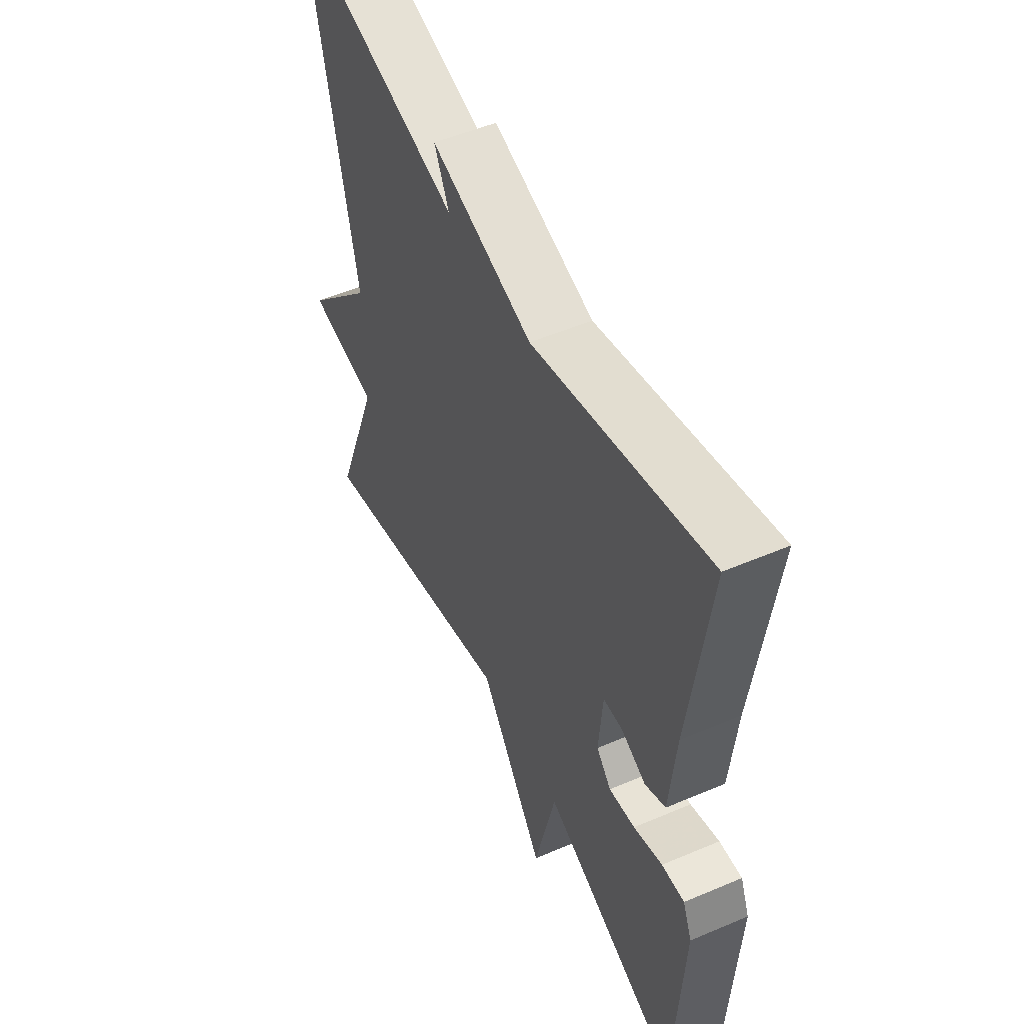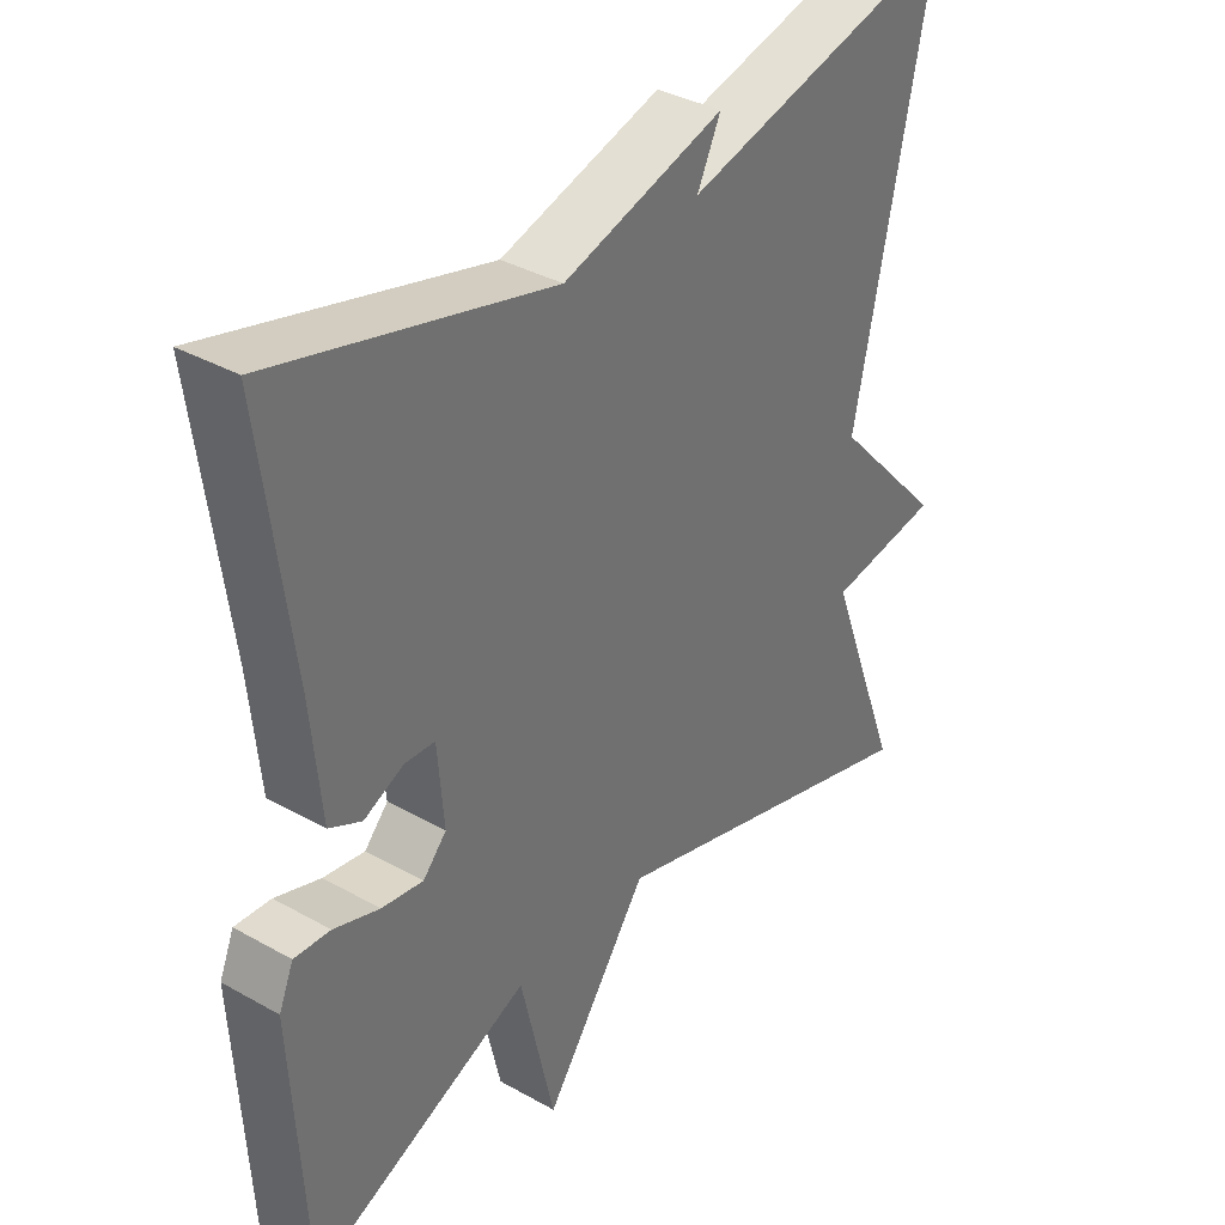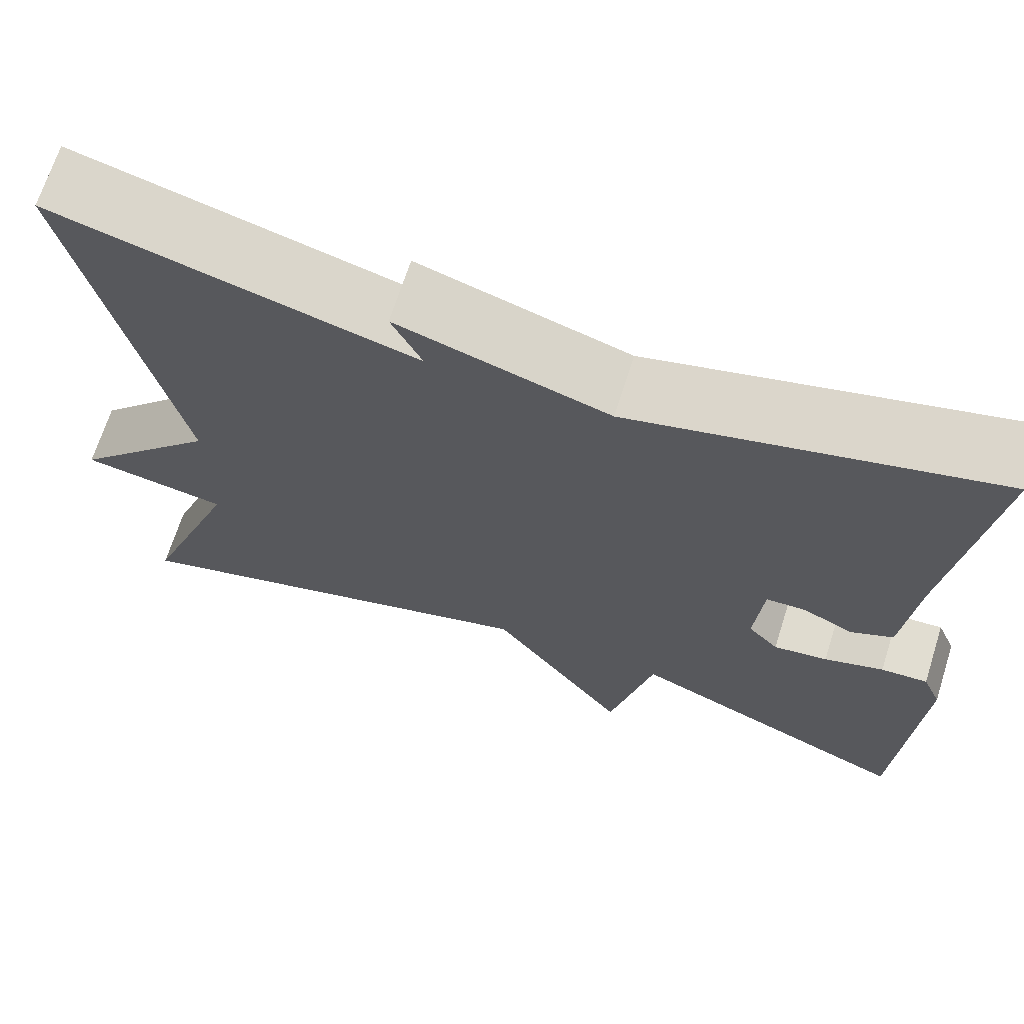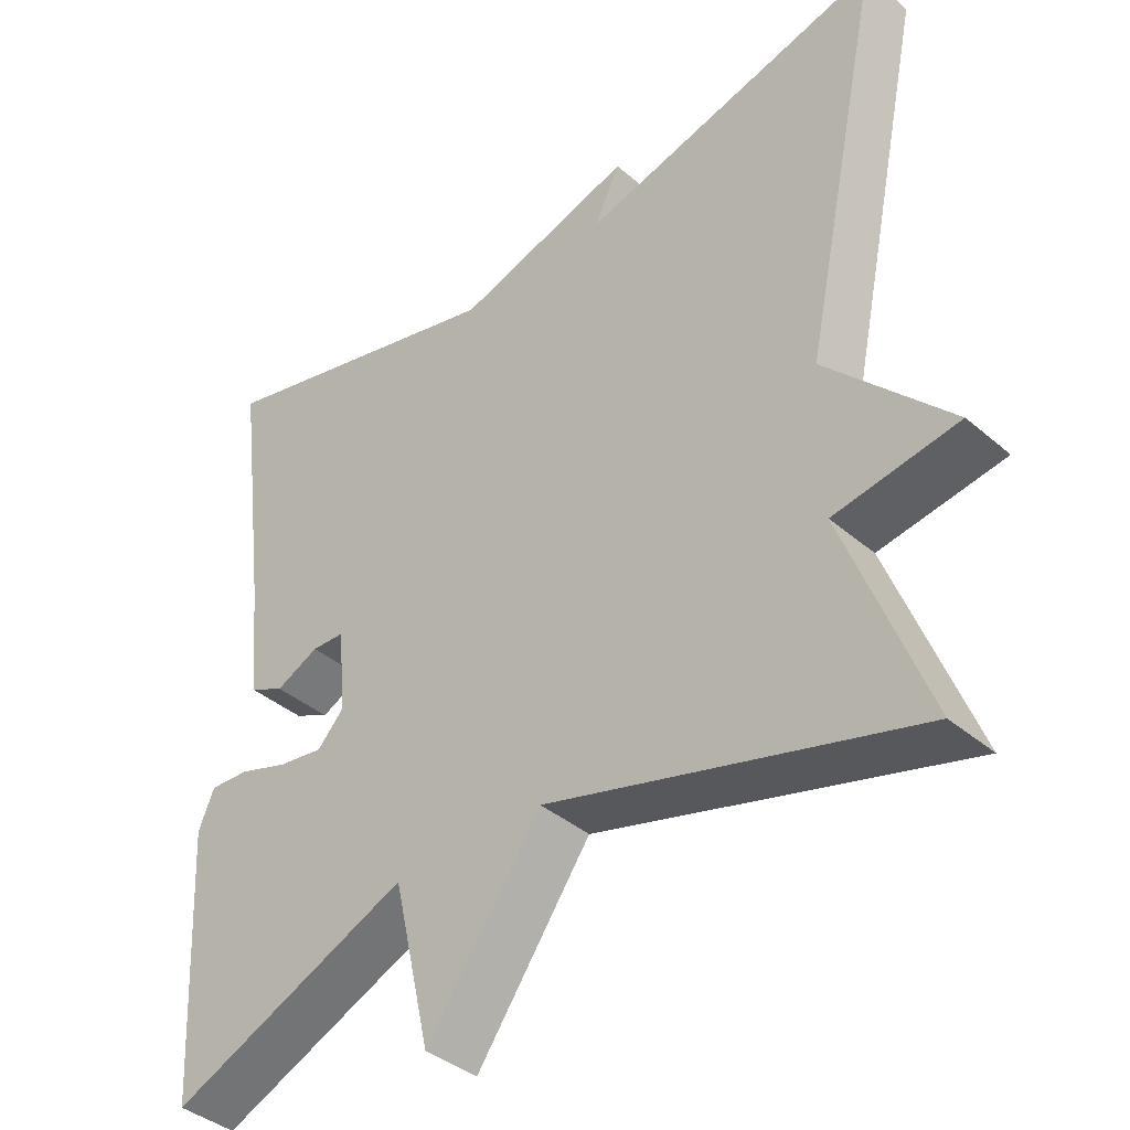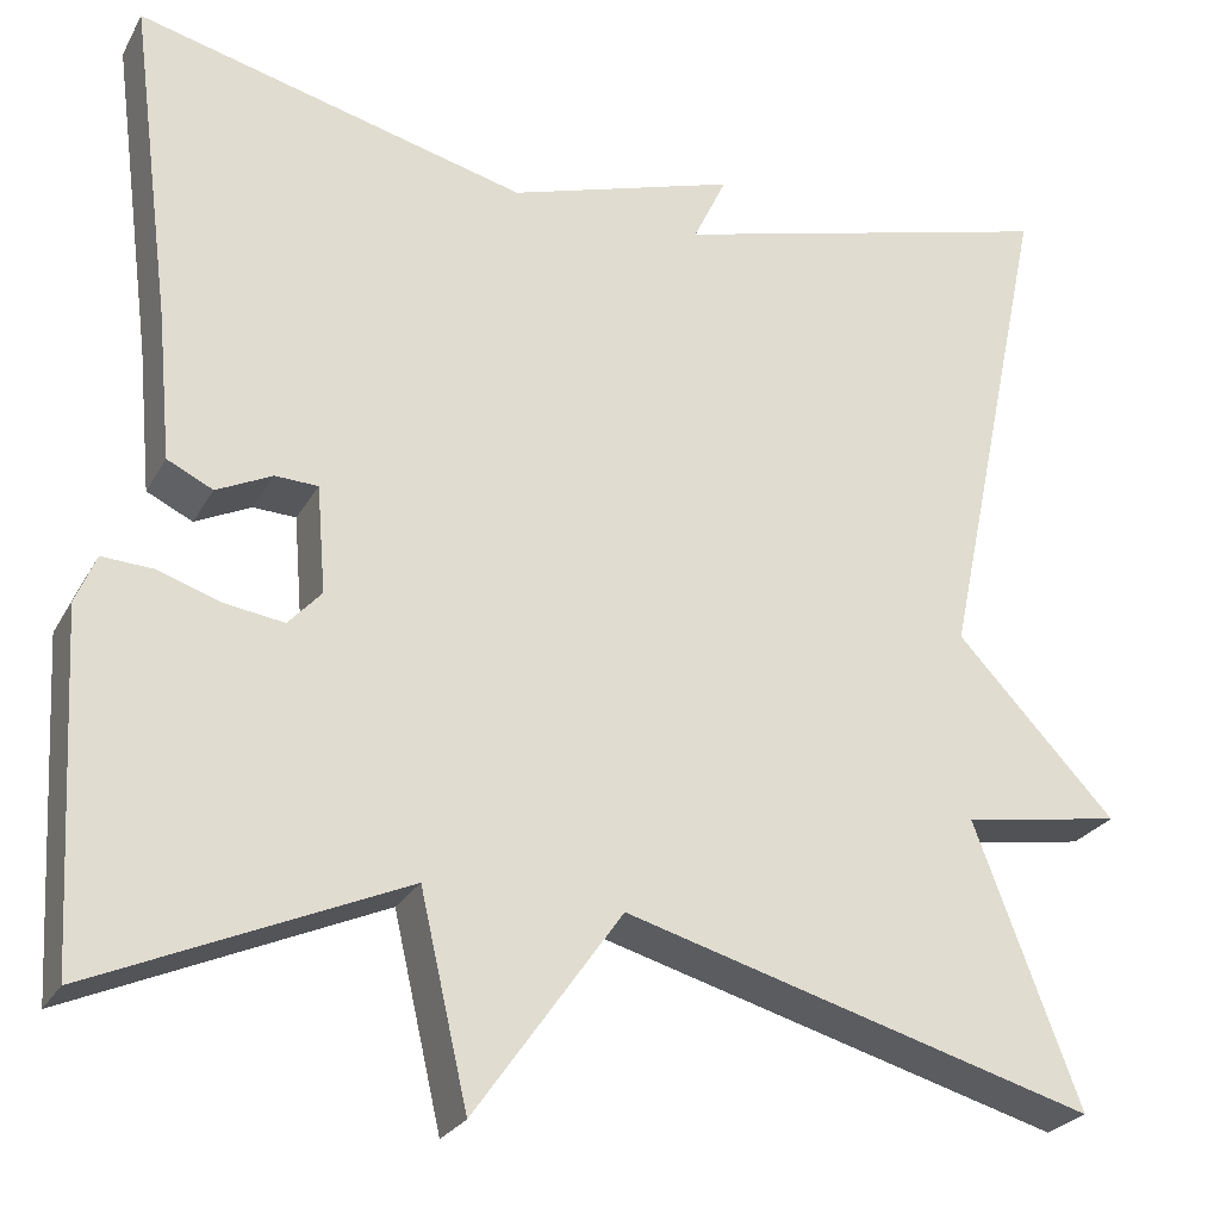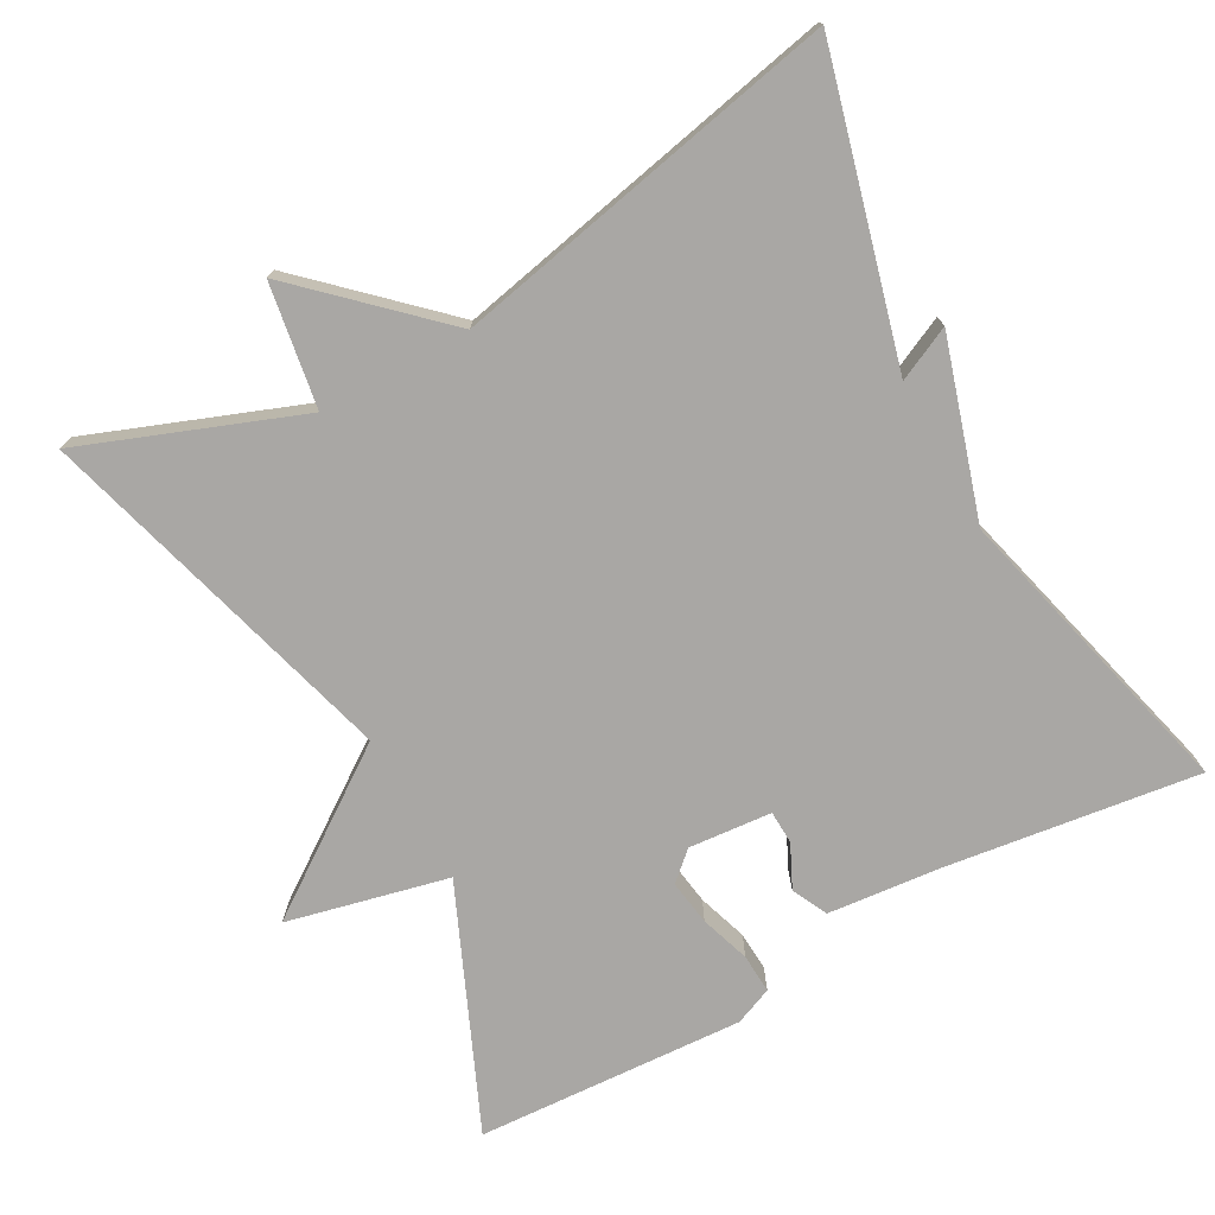
<metadata>
{"format":"obj","ext":"obj","renderer":"f3d","projection":"perspective","resolution":1024,"background":"white","views":[{"elev":52.1,"azim":65.3,"up":"+Z"},{"elev":35.9,"azim":126.5,"up":"+Z"},{"elev":68.4,"azim":17.6,"up":"+Z"},{"elev":-39.4,"azim":-136.6,"up":"+Z"},{"elev":-25.4,"azim":156.9,"up":"+Z"},{"elev":-74.8,"azim":-61.3,"up":"+Y"}]}
</metadata>
<code>
v 0.5 0.07 -0.5
v 0.182 0.07 -0.362
v 0.133 0.07 -0.575
v -0.018 0.07 -0.362
v -0.5 0.07 -0.5
v -0.392 0.07 -0.213
v -0.555 0.07 -0.187
v -0.392 0.07 -0.013
v -0.5 0.07 0.5
v -0.1 0.07 0.396
v -0.134 0.07 0.467
v 0.1 0.07 0.396
v 0.5 0.07 0.5
v 0.457 0.07 0.166
v 0.443 0.07 0.016
v 0.396 0.07 -0.007
v 0.339 0.07 0.02
v 0.295 0.07 0.018
v 0.286 0.07 -0.092
v 0.32 0.07 -0.129
v 0.38 0.07 -0.12
v 0.446 0.07 -0.098
v 0.498 0.07 -0.095
v 0.519 0.07 -0.145
v 0.5 0 -0.5
v 0.182 0 -0.362
v 0.133 0 -0.575
v -0.018 0 -0.362
v -0.5 0 -0.5
v -0.392 0 -0.213
v -0.555 0 -0.187
v -0.392 0 -0.013
v -0.5 0 0.5
v -0.1 0 0.396
v -0.134 0 0.467
v 0.1 0 0.396
v 0.5 0 0.5
v 0.457 0 0.166
v 0.443 0 0.016
v 0.396 0 -0.007
v 0.339 0 0.02
v 0.295 0 0.018
v 0.286 0 -0.092
v 0.32 0 -0.129
v 0.38 0 -0.12
v 0.446 0 -0.098
v 0.498 0 -0.095
v 0.519 0 -0.145
f 24 1 2
f 23 24 2
f 22 23 2
f 21 22 2
f 20 21 2
f 19 20 2
f 18 19 2
f 14 15 16 17
f 14 17 18
f 13 14 18
f 12 13 18
f 10 11 12 18
f 10 18 2
f 9 10 2
f 8 9 2
f 6 7 8
f 4 5 6
f 4 6 8 2
f 2 3 4
f 26 25 48
f 26 48 47
f 26 47 46
f 26 46 45
f 26 45 44
f 26 44 43
f 26 43 42
f 41 40 39 38
f 42 41 38
f 42 38 37
f 42 37 36
f 42 36 35 34
f 26 42 34
f 26 34 33
f 26 33 32
f 32 31 30
f 30 29 28
f 26 32 30 28
f 28 27 26
f 1 25 26 2
f 2 26 27 3
f 3 27 28 4
f 4 28 29 5
f 5 29 30 6
f 6 30 31 7
f 7 31 32 8
f 8 32 33 9
f 9 33 34 10
f 10 34 35 11
f 11 35 36 12
f 12 36 37 13
f 13 37 38 14
f 14 38 39 15
f 15 39 40 16
f 16 40 41 17
f 17 41 42 18
f 18 42 43 19
f 19 43 44 20
f 20 44 45 21
f 21 45 46 22
f 22 46 47 23
f 23 47 48 24
f 24 48 25 1

</code>
